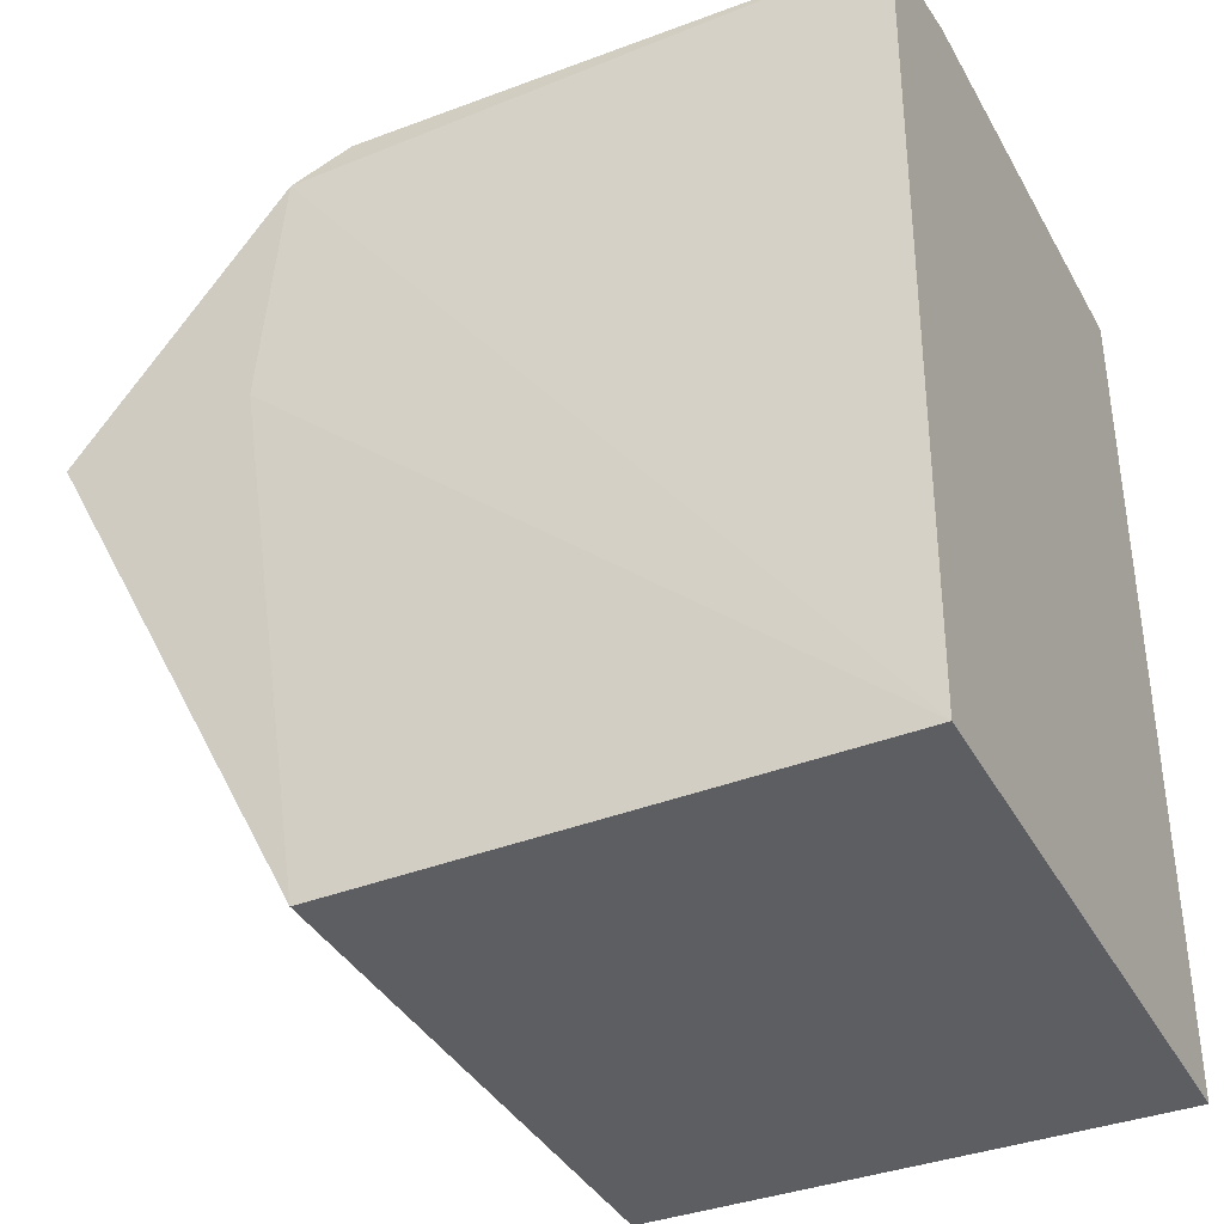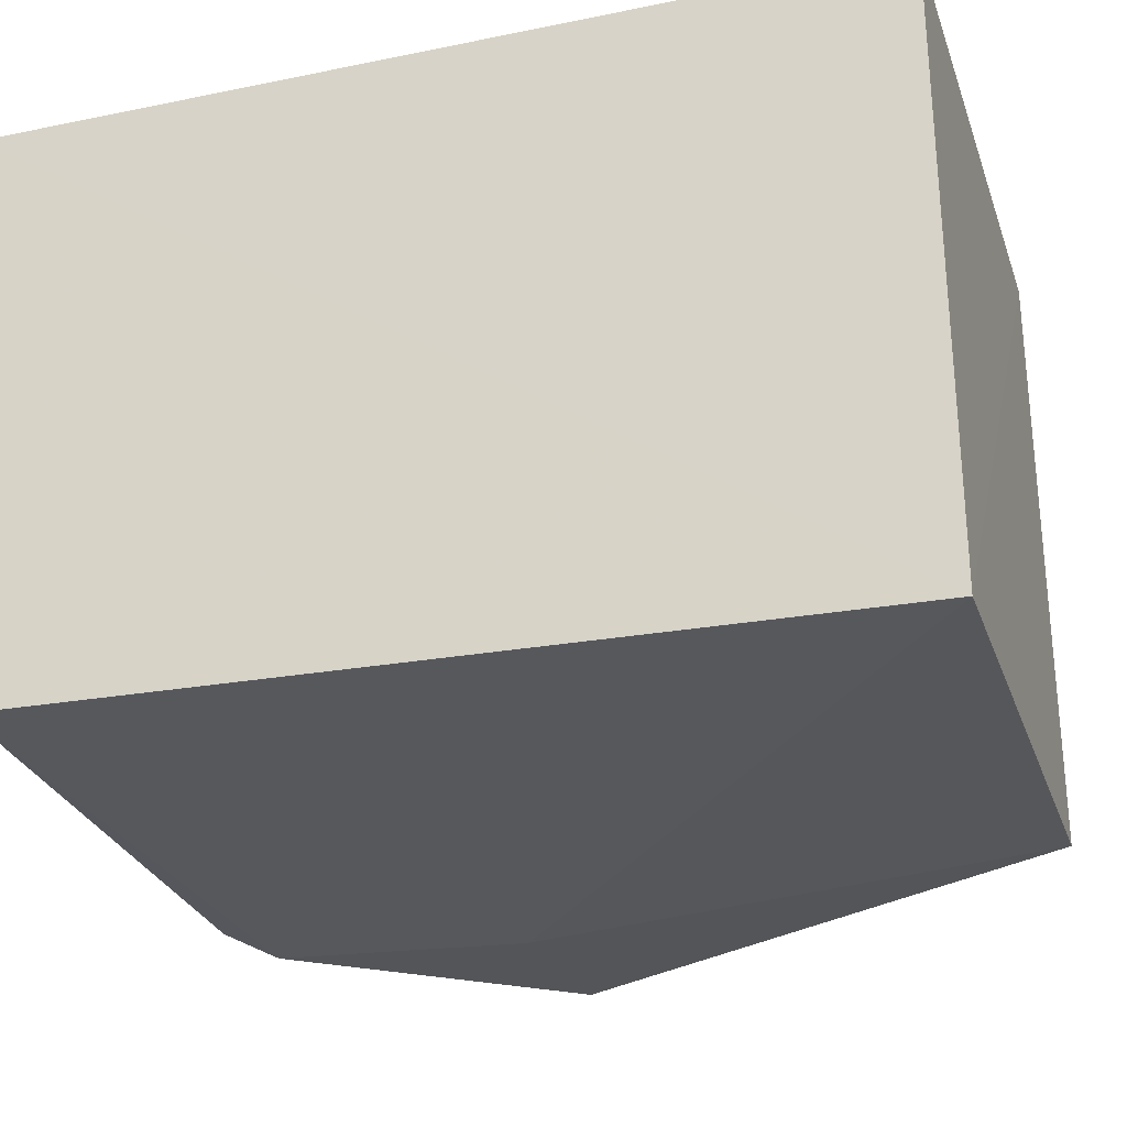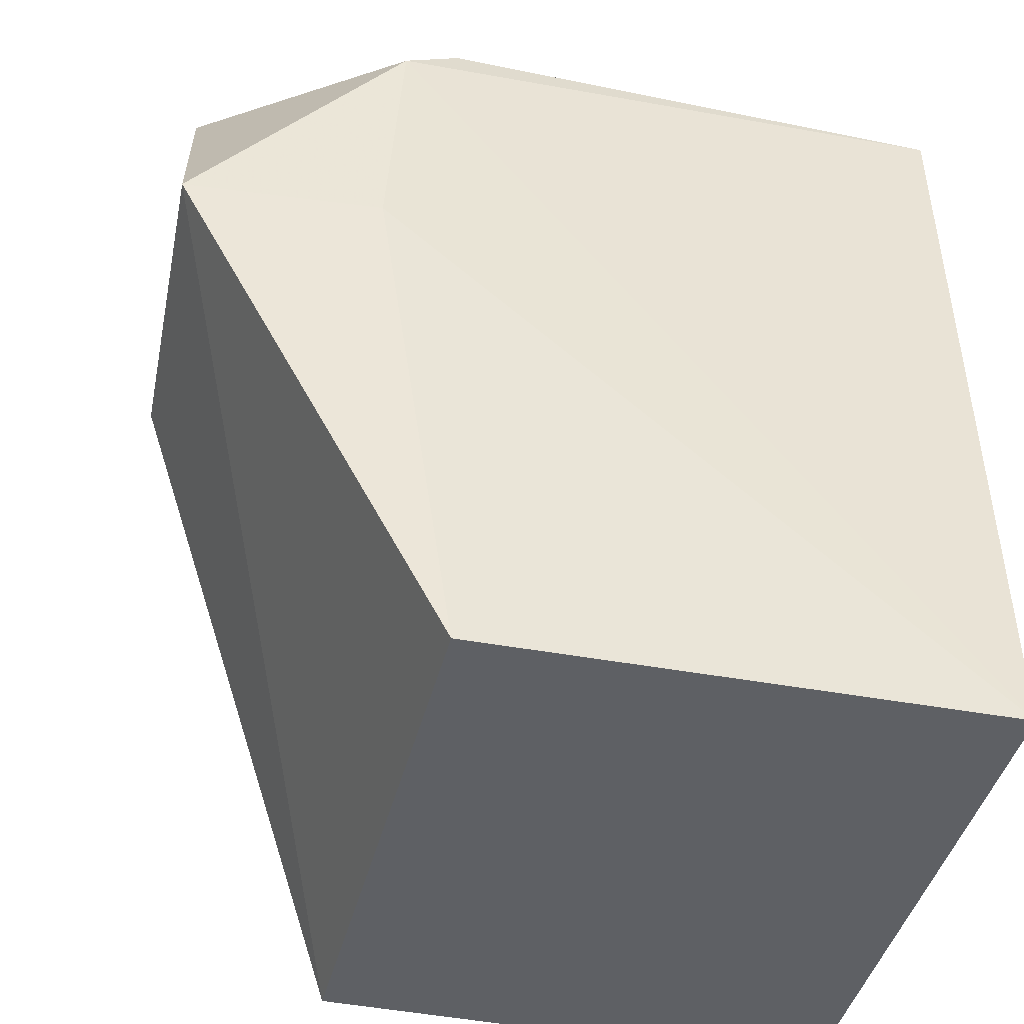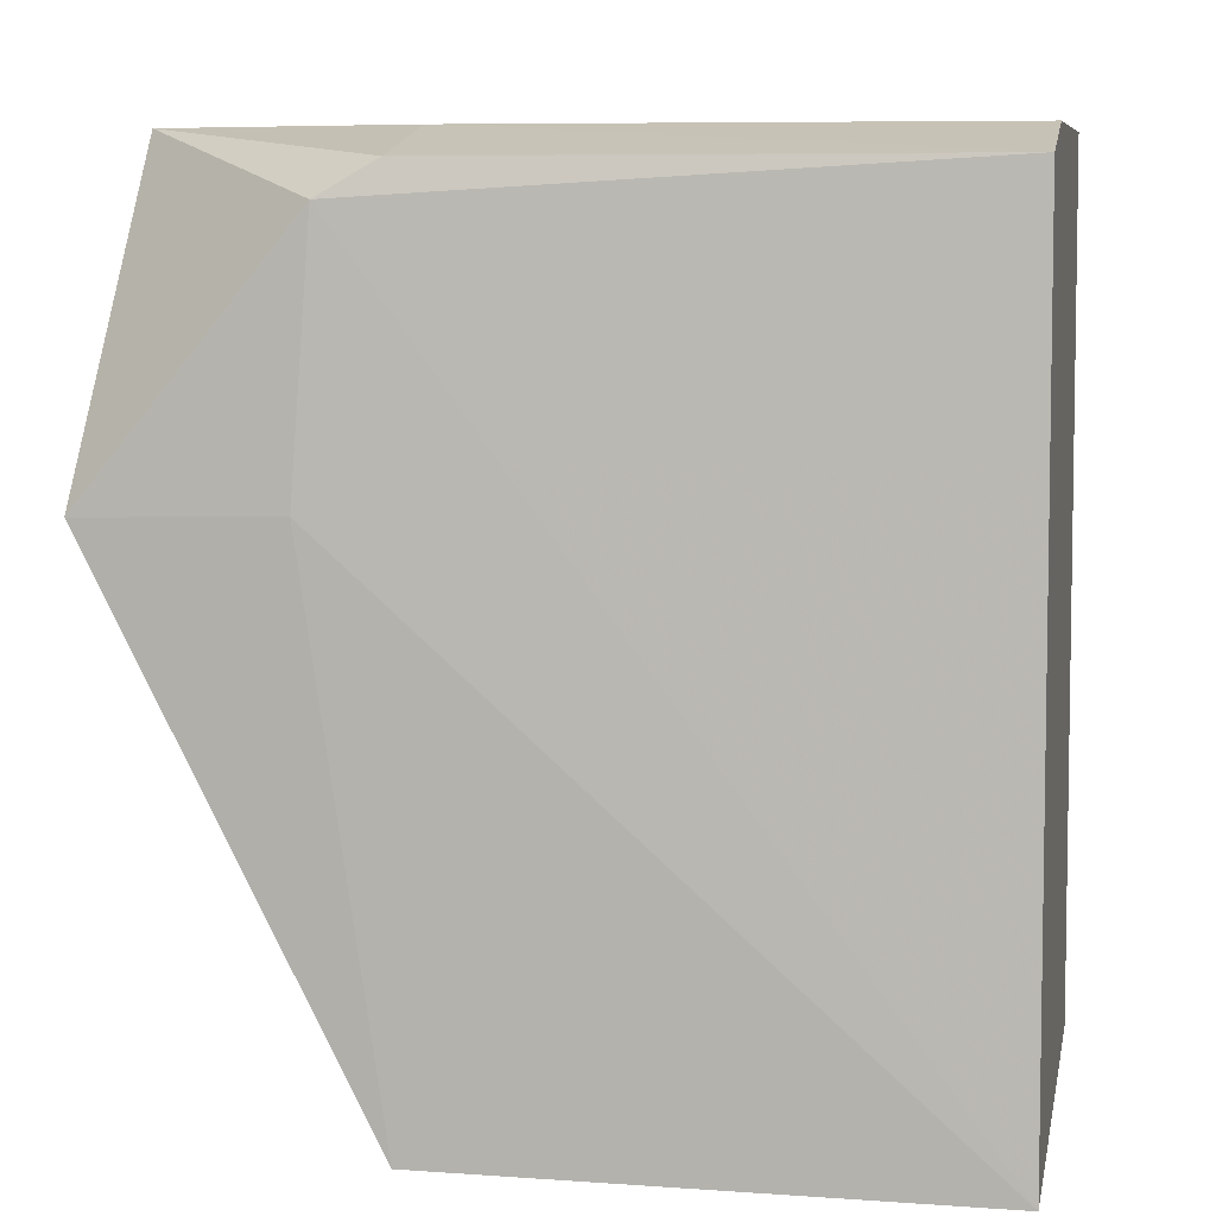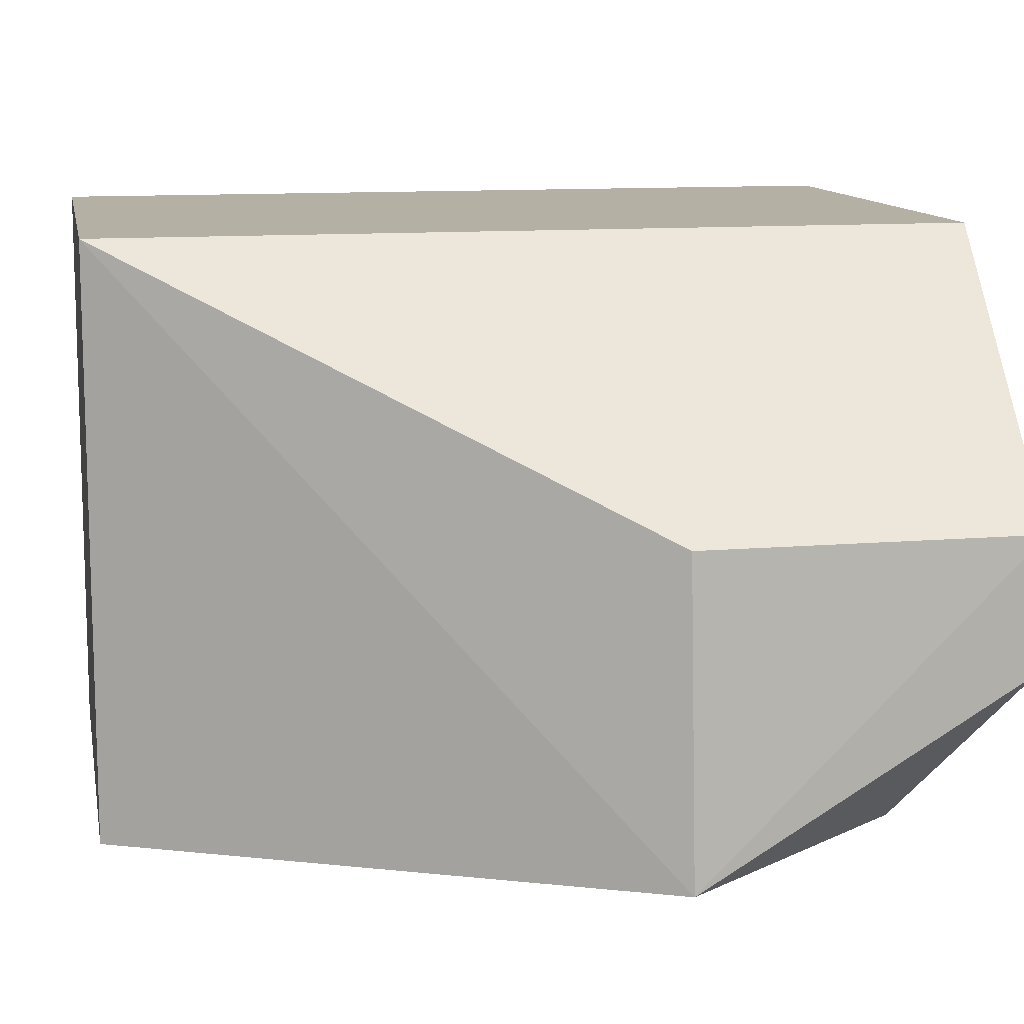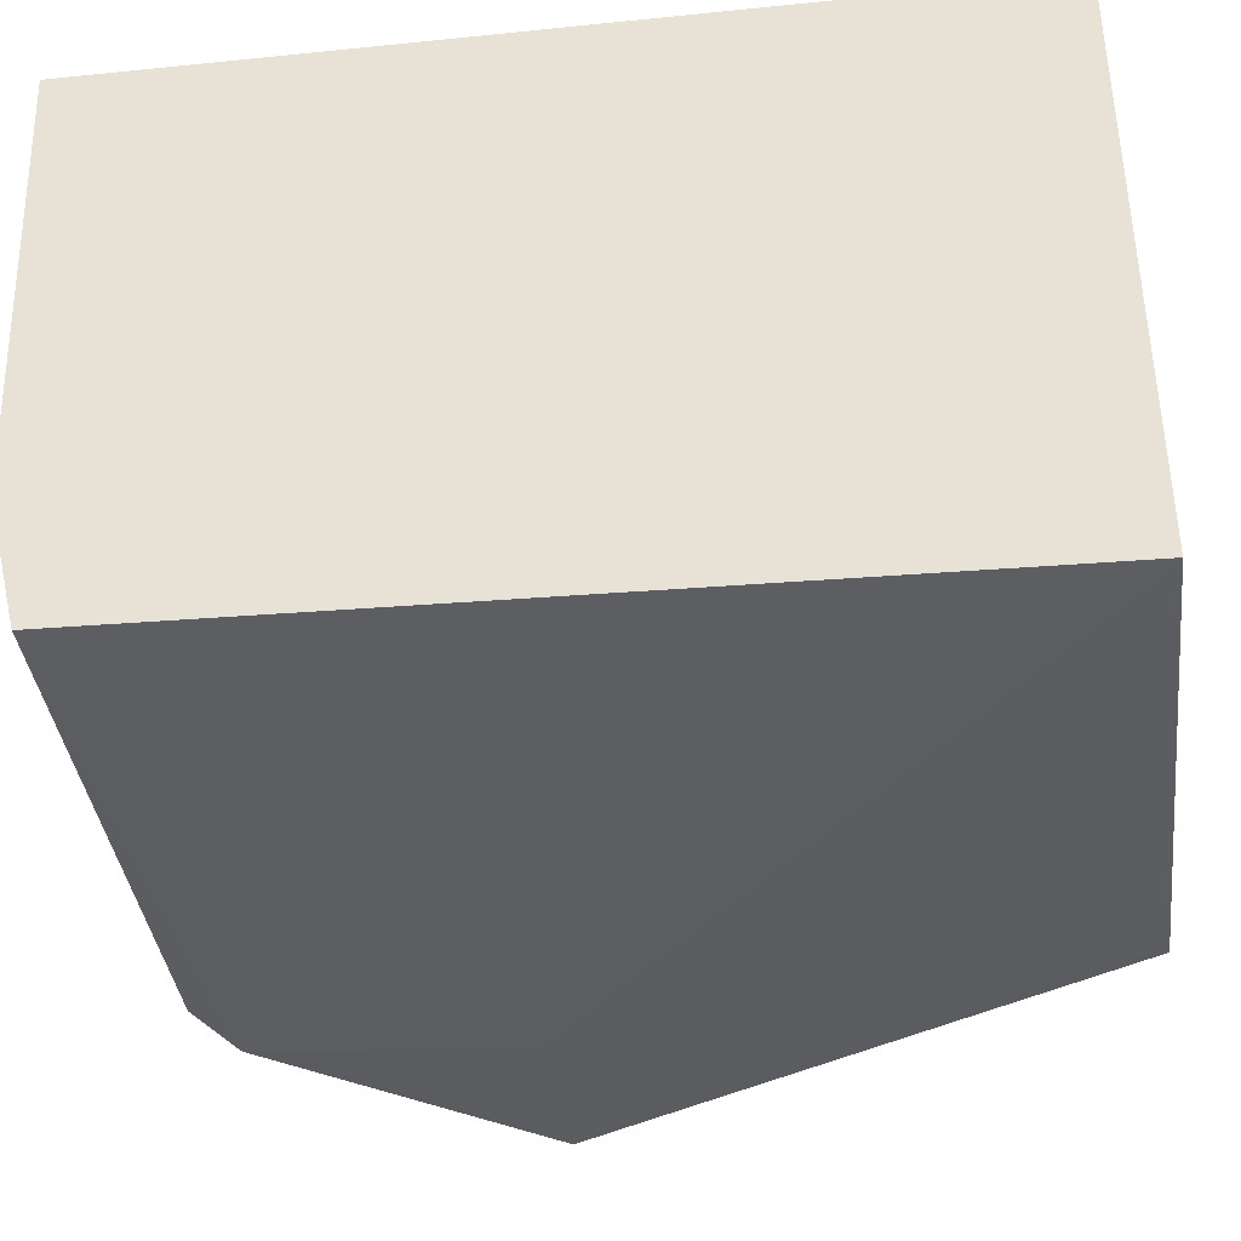
<metadata>
{"format":"obj","ext":"obj","renderer":"f3d","projection":"perspective","resolution":1024,"background":"white","views":[{"elev":-37.5,"azim":25.7,"up":"+Z"},{"elev":-28.4,"azim":107.3,"up":"+Y"},{"elev":-42.8,"azim":-13.7,"up":"+Z"},{"elev":5.7,"azim":10.9,"up":"+Z"},{"elev":11.6,"azim":-100.6,"up":"+Y"},{"elev":-38.3,"azim":97.4,"up":"+Y"}]}
</metadata>
<code>
v -0.03128 -0.01537 0.1191
v -0.03129 -0.03316 0.1175
v -0.03127 -0.01541 0.0927
v -0.04722 -0.01541 0.0927
v -0.05519 -0.02732 0.1187
v -0.03127 -0.03379 0.09268
v -0.03129 -0.02924 0.1185
v -0.04722 -0.01537 0.1191
v -0.04718 -0.03343 0.0927
v -0.04726 -0.02925 0.1186
v -0.05519 -0.02333 0.1188
v -0.05556 -0.03313 0.1088
v -0.0552 -0.02338 0.1086
v -0.04906 -0.03336 0.1166
v -0.04732 -0.03311 0.1176
v -0.04959 -0.03354 0.1089
f 6 4 3
f 6 3 1
f 7 6 1
f 7 2 6
f 8 5 1
f 8 1 3
f 8 3 4
f 9 4 6
f 10 2 7
f 10 7 1
f 10 1 5
f 11 8 4
f 11 5 8
f 12 4 9
f 12 5 11
f 13 12 11
f 13 11 4
f 13 4 12
f 14 5 12
f 14 6 2
f 15 10 5
f 15 5 14
f 15 14 2
f 15 2 10
f 16 14 12
f 16 12 9
f 16 9 6
f 16 6 14

</code>
